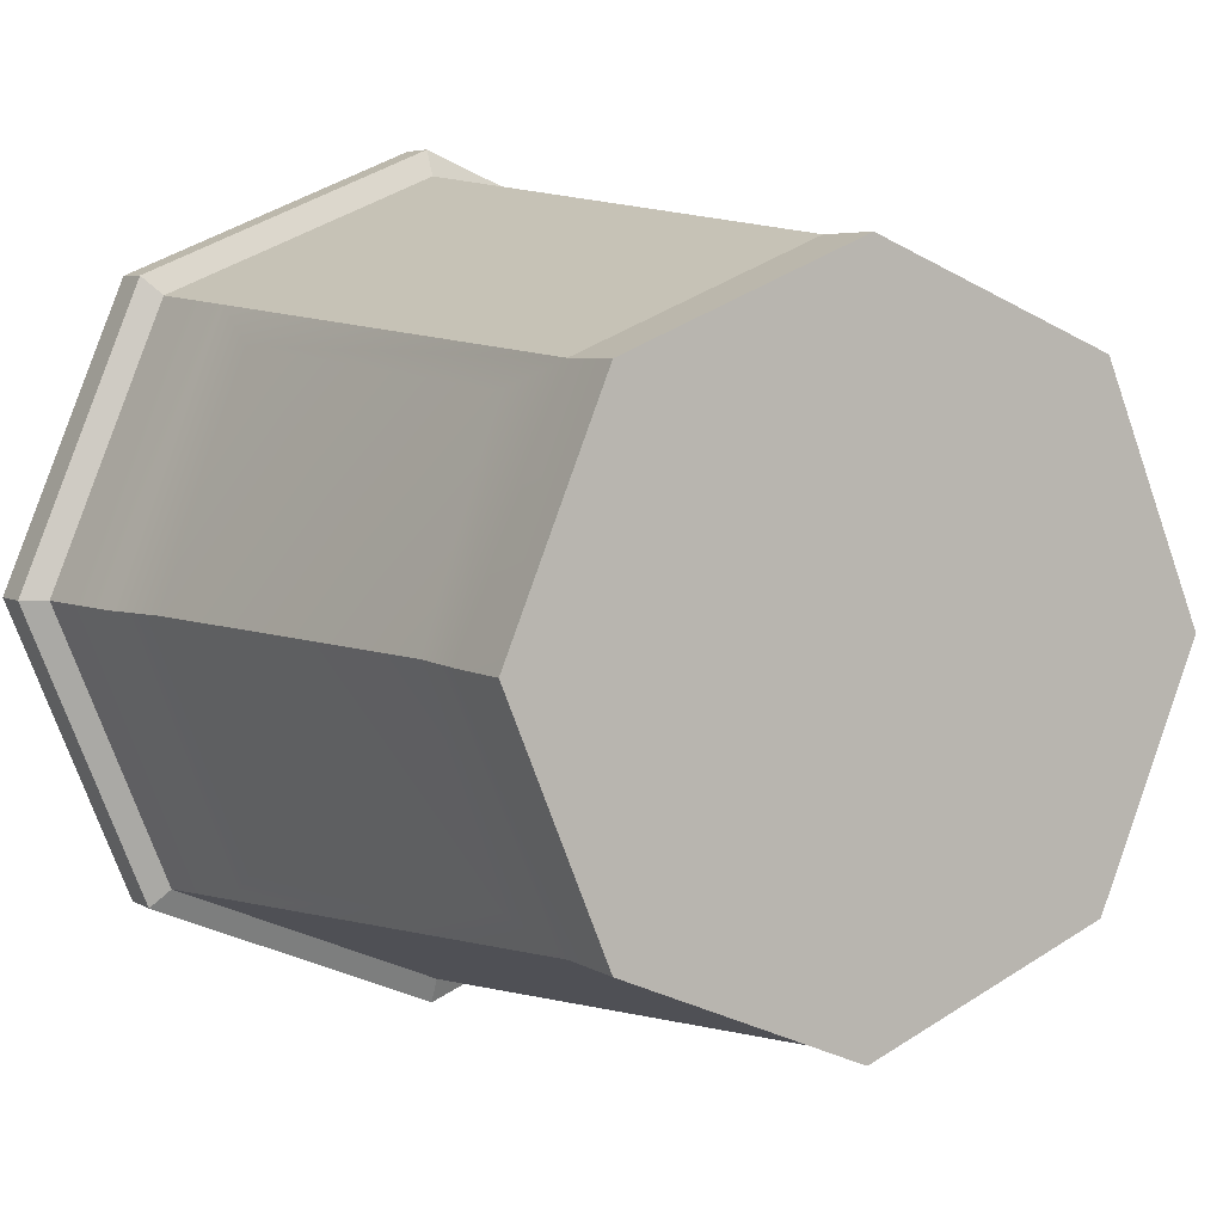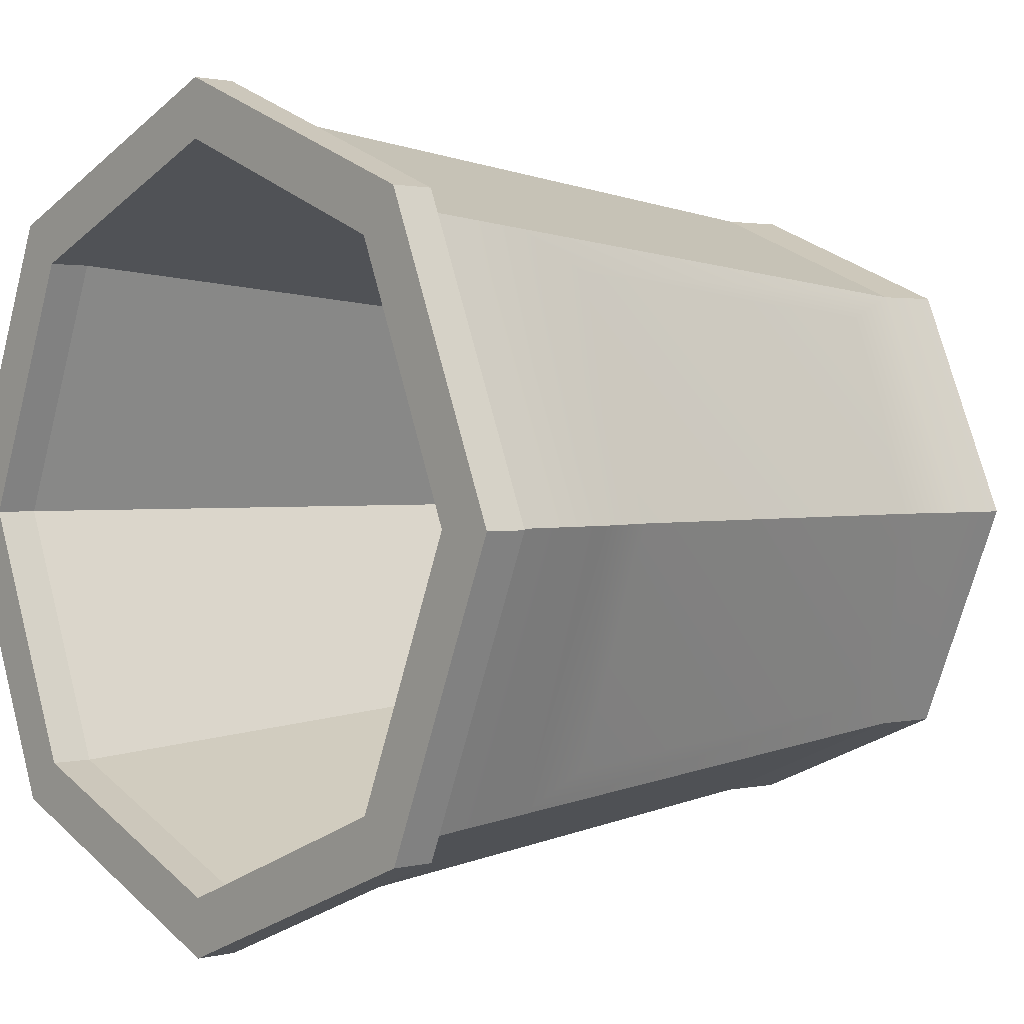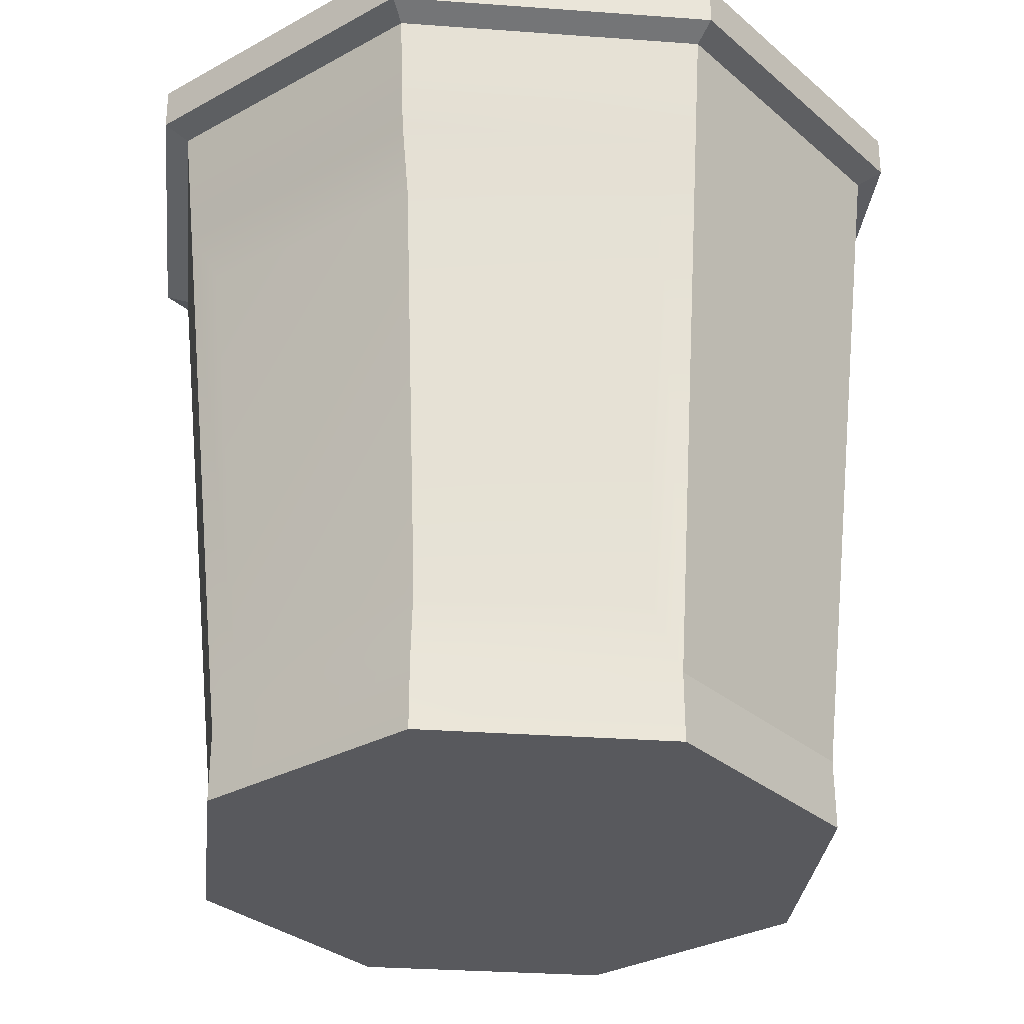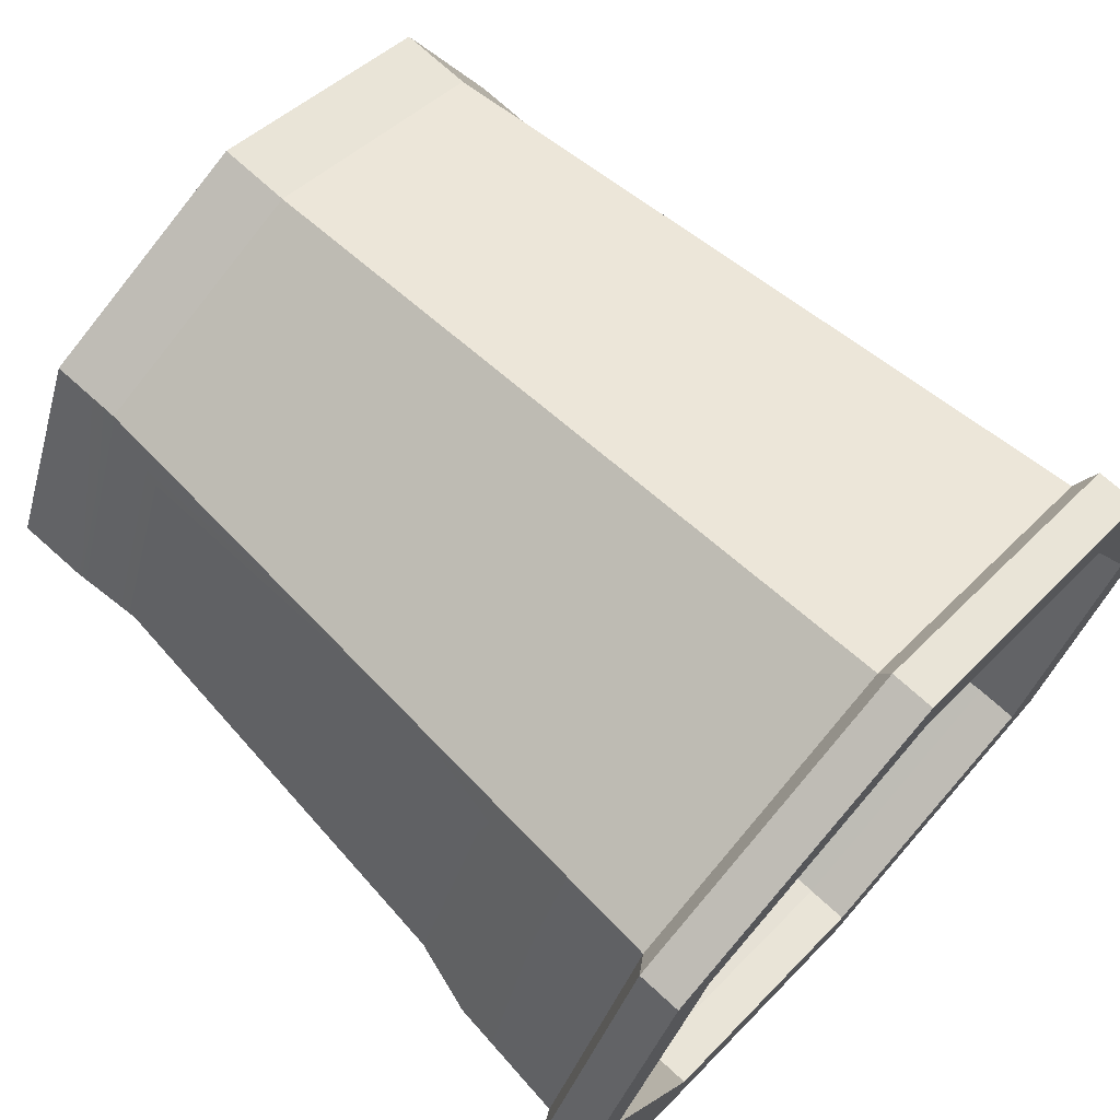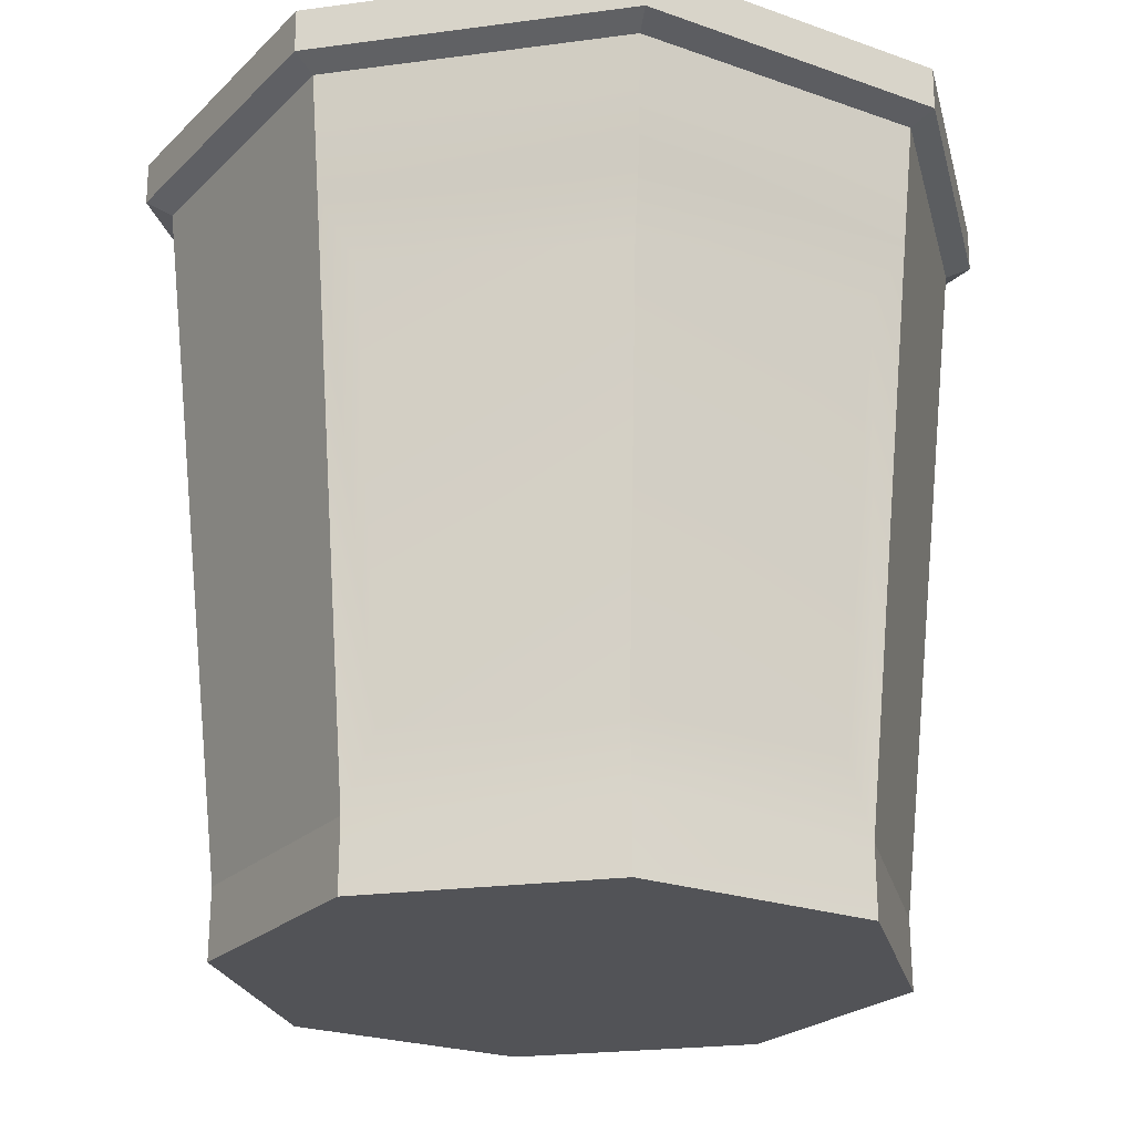
<metadata>
{"format":"obj","ext":"obj","renderer":"f3d","projection":"perspective","resolution":1024,"background":"white","views":[{"elev":5.4,"azim":-29.8,"up":"+Z"},{"elev":1.6,"azim":-131.7,"up":"+Z"},{"elev":-30.2,"azim":-73.6,"up":"+Y"},{"elev":70.7,"azim":132.5,"up":"+Z"},{"elev":-22.5,"azim":80.6,"up":"+Y"}]}
</metadata>
<code>
g SM_Prop_Cup_Paper_01
v 0.04586 0.1235 -0.04586
v 0.04889 0.1254 -0.04889
v -3.414e-07 0.1254 -0.06914
v -3.414e-07 0.1235 -0.06485
v -3.414e-07 0.1235 -0.06485
v -3.414e-07 0.1254 -0.06914
v -0.04889 0.1254 -0.04889
v -0.04586 0.1235 -0.04586
v -0.04586 0.1235 -0.04586
v -0.04889 0.1254 -0.04889
v -0.06914 0.1254 6.828e-07
v -0.06485 0.1235 6.828e-07
v -0.06485 0.1235 6.828e-07
v -0.06914 0.1254 6.828e-07
v -0.04889 0.1254 0.04889
v -0.04586 0.1235 0.04586
v -0.04586 0.1235 0.04586
v -0.04889 0.1254 0.04889
v -3.414e-07 0.1254 0.06914
v -3.414e-07 0.1235 0.06485
v -3.414e-07 0.1235 0.06485
v -3.414e-07 0.1254 0.06914
v 0.04889 0.1254 0.04889
v 0.04586 0.1235 0.04586
v 0.04586 0.1235 0.04586
v 0.04889 0.1254 0.04889
v 0.06914 0.1254 6.828e-07
v 0.06485 0.1235 6.828e-07
v 0.06485 0.1235 6.828e-07
v 0.06914 0.1254 6.828e-07
v 0.04889 0.1254 -0.04889
v 0.04586 0.1235 -0.04586
v 0.04213 0.1254 -0.04213
v 0.0325 0.01081 -0.0325
v -5.105e-08 0.01081 -0.04596
v -3.414e-07 0.1254 -0.05958
v -3.414e-07 0.1254 -0.05958
v -5.105e-08 0.01081 -0.04596
v -0.0325 0.01081 -0.0325
v -0.04213 0.1254 -0.04213
v -0.04213 0.1254 -0.04213
v -0.0325 0.01081 -0.0325
v -0.04596 0.01081 7.125e-07
v -0.05958 0.1254 6.828e-07
v -0.05958 0.1254 6.828e-07
v -0.04596 0.01081 7.125e-07
v -0.0325 0.01081 0.0325
v -0.04213 0.1254 0.04213
v -0.04213 0.1254 0.04213
v -0.0325 0.01081 0.0325
v -5.105e-08 0.01081 0.04596
v -3.414e-07 0.1254 0.05958
v -3.414e-07 0.1254 0.05958
v -5.105e-08 0.01081 0.04596
v 0.0325 0.01081 0.0325
v 0.04213 0.1254 0.04213
v 0.04213 0.1254 0.04213
v 0.0325 0.01081 0.0325
v 0.04596 0.01081 7.125e-07
v 0.05958 0.1254 6.828e-07
v 0.05958 0.1254 6.828e-07
v 0.04596 0.01081 7.125e-07
v 0.0325 0.01081 -0.0325
v 0.04213 0.1254 -0.04213
v 0.04889 0.1254 -0.04889
v 0.04889 0.1324 -0.04889
v -3.414e-07 0.1324 -0.06914
v -3.414e-07 0.1254 -0.06914
v -3.414e-07 0.1254 -0.05958
v -3.414e-07 0.1324 -0.05958
v 0.04213 0.1324 -0.04213
v 0.04213 0.1254 -0.04213
v -3.414e-07 0.1254 -0.06914
v -3.414e-07 0.1324 -0.06914
v -0.04889 0.1324 -0.04889
v -0.04889 0.1254 -0.04889
v -0.04213 0.1254 -0.04213
v -0.04213 0.1324 -0.04213
v -3.414e-07 0.1324 -0.05958
v -3.414e-07 0.1254 -0.05958
v -0.04889 0.1254 -0.04889
v -0.04889 0.1324 -0.04889
v -0.06914 0.1324 6.828e-07
v -0.06914 0.1254 6.828e-07
v -0.05958 0.1254 6.828e-07
v -0.05958 0.1324 6.828e-07
v -0.04213 0.1324 -0.04213
v -0.04213 0.1254 -0.04213
v -0.06914 0.1254 6.828e-07
v -0.06914 0.1324 6.828e-07
v -0.04889 0.1324 0.04889
v -0.04889 0.1254 0.04889
v -0.04213 0.1254 0.04213
v -0.04213 0.1324 0.04213
v -0.05958 0.1324 6.828e-07
v -0.05958 0.1254 6.828e-07
v -0.04889 0.1254 0.04889
v -0.04889 0.1324 0.04889
v -3.414e-07 0.1324 0.06914
v -3.414e-07 0.1254 0.06914
v -3.414e-07 0.1254 0.05958
v -3.414e-07 0.1324 0.05958
v -0.04213 0.1324 0.04213
v -0.04213 0.1254 0.04213
v -3.414e-07 0.1254 0.06914
v -3.414e-07 0.1324 0.06914
v 0.04889 0.1324 0.04889
v 0.04889 0.1254 0.04889
v 0.04213 0.1254 0.04213
v 0.04213 0.1324 0.04213
v -3.414e-07 0.1324 0.05958
v -3.414e-07 0.1254 0.05958
v 0.04889 0.1254 0.04889
v 0.04889 0.1324 0.04889
v 0.06914 0.1324 6.828e-07
v 0.06914 0.1254 6.828e-07
v 0.05958 0.1254 6.828e-07
v 0.05958 0.1324 6.828e-07
v 0.04213 0.1324 0.04213
v 0.04213 0.1254 0.04213
v 0.06914 0.1254 6.828e-07
v 0.06914 0.1324 6.828e-07
v 0.04889 0.1324 -0.04889
v 0.04889 0.1254 -0.04889
v 0.04213 0.1254 -0.04213
v 0.04213 0.1324 -0.04213
v 0.05958 0.1324 6.828e-07
v 0.05958 0.1254 6.828e-07
v 0.03763 0.01144 -0.03763
v 0.04441 0.1039 -0.04441
v -2.905e-07 0.1039 -0.06281
v -5.105e-08 0.01144 -0.05322
v -5.105e-08 0.01144 -0.05322
v -2.905e-07 0.1039 -0.06281
v -0.04442 0.1039 -0.04441
v -0.03763 0.01144 -0.03763
v -0.04063 0.0233 -0.03337
v -0.04572 0.09261 -0.03845
v -0.05952 0.09261 5.582e-07
v -0.05233 0.0233 5.767e-07
v -0.05233 0.0233 5.767e-07
v -0.05952 0.09261 5.582e-07
v -0.04572 0.09261 0.03845
v -0.04063 0.0233 0.03336
v -0.03763 0.01144 0.03763
v -0.04442 0.1039 0.04441
v -2.905e-07 0.1039 0.06281
v -5.105e-08 0.01144 0.05322
v -5.105e-08 0.01144 0.05322
v -2.905e-07 0.1039 0.06281
v 0.04441 0.1039 0.04441
v 0.03763 0.01144 0.03763
v 0.04063 0.0233 0.03336
v 0.04572 0.09261 0.03845
v 0.05952 0.09261 5.585e-07
v 0.05232 0.0233 5.77e-07
v 0.05232 0.0233 5.77e-07
v 0.05952 0.09261 5.585e-07
v 0.04572 0.09261 -0.03845
v 0.04063 0.0233 -0.03337
v 0.03771 -8.882e-18 -0.03771
v 0.03763 0.01144 -0.03763
v -5.105e-08 0.01144 -0.05322
v -5.105e-08 -8.882e-18 -0.05333
v -5.105e-08 -8.882e-18 -0.05333
v -5.105e-08 0.01144 -0.05322
v -0.03763 0.01144 -0.03763
v -0.03771 -8.882e-18 -0.03771
v -0.03771 -8.882e-18 -0.03771
v -0.03763 0.01144 -0.03763
v -0.05322 0.01144 7.125e-07
v -0.05333 -8.882e-18 7.125e-07
v -0.05333 -8.882e-18 7.125e-07
v -0.05322 0.01144 7.125e-07
v -0.03763 0.01144 0.03763
v -0.03771 -8.882e-18 0.03771
v -0.03771 -8.882e-18 0.03771
v -0.03763 0.01144 0.03763
v -5.105e-08 0.01144 0.05322
v -5.105e-08 -8.882e-18 0.05333
v -5.105e-08 -8.882e-18 0.05333
v -5.105e-08 0.01144 0.05322
v 0.03763 0.01144 0.03763
v 0.03771 -8.882e-18 0.03771
v 0.03771 -8.882e-18 0.03771
v 0.03763 0.01144 0.03763
v 0.05322 0.01144 7.125e-07
v 0.05333 -8.882e-18 7.125e-07
v 0.05333 -8.882e-18 7.125e-07
v 0.05322 0.01144 7.125e-07
v 0.03763 0.01144 -0.03763
v 0.03771 -8.882e-18 -0.03771
v -3.22e-07 0.116 0.06407
v -3.414e-07 0.1235 0.06485
v 0.04586 0.1235 0.04586
v 0.04531 0.116 0.04531
v -0.04531 0.116 0.04531
v -0.04586 0.1235 0.04586
v -3.414e-07 0.1235 0.06485
v -3.22e-07 0.116 0.06407
v -0.06407 0.116 6.848e-07
v -0.06485 0.1235 6.828e-07
v -0.04586 0.1235 0.04586
v -0.04531 0.116 0.04531
v -0.04531 0.116 -0.04531
v -0.04586 0.1235 -0.04586
v -0.06485 0.1235 6.828e-07
v -0.06407 0.116 6.848e-07
v -3.22e-07 0.116 -0.06407
v -3.414e-07 0.1235 -0.06485
v -0.04586 0.1235 -0.04586
v -0.04531 0.116 -0.04531
v 0.04531 0.116 -0.04531
v 0.04586 0.1235 -0.04586
v -3.414e-07 0.1235 -0.06485
v -3.22e-07 0.116 -0.06407
v 0.06407 0.116 6.848e-07
v 0.06485 0.1235 6.828e-07
v 0.04586 0.1235 -0.04586
v 0.04531 0.116 -0.04531
v 0.04531 0.116 0.04531
v 0.04586 0.1235 0.04586
v 0.06485 0.1235 6.828e-07
v 0.06407 0.116 6.848e-07
v -2.905e-07 0.1039 0.06281
v -3.22e-07 0.116 0.06407
v 0.04531 0.116 0.04531
v 0.04441 0.1039 0.04441
v -0.04442 0.1039 0.04441
v -0.04531 0.116 0.04531
v -3.22e-07 0.116 0.06407
v -2.905e-07 0.1039 0.06281
v -0.06281 0.1039 6.88e-07
v -0.06407 0.116 6.848e-07
v -0.04531 0.116 0.04531
v -0.04442 0.1039 0.04441
v -0.04442 0.1039 -0.04441
v -0.04531 0.116 -0.04531
v -0.06407 0.116 6.848e-07
v -0.06281 0.1039 6.88e-07
v -2.905e-07 0.1039 -0.06281
v -3.22e-07 0.116 -0.06407
v -0.04531 0.116 -0.04531
v -0.04442 0.1039 -0.04441
v 0.04441 0.1039 -0.04441
v 0.04531 0.116 -0.04531
v -3.22e-07 0.116 -0.06407
v -2.905e-07 0.1039 -0.06281
v 0.06281 0.1039 6.88e-07
v 0.06407 0.116 6.848e-07
v 0.04531 0.116 -0.04531
v 0.04441 0.1039 -0.04441
v 0.04441 0.1039 0.04441
v 0.04531 0.116 0.04531
v 0.06407 0.116 6.848e-07
v 0.06281 0.1039 6.88e-07
v -0.03763 0.01144 -0.03763
v -0.05233 0.0233 5.767e-07
v -0.05322 0.01144 7.125e-07
v -0.04063 0.0233 -0.03337
v -0.04442 0.1039 -0.04441
v -0.04572 0.09261 -0.03845
v -0.06281 0.1039 6.88e-07
v -0.05952 0.09261 5.582e-07
v -0.05322 0.01144 7.125e-07
v -0.05233 0.0233 5.767e-07
v -0.04063 0.0233 0.03336
v -0.03763 0.01144 0.03763
v -0.04572 0.09261 0.03845
v -0.04442 0.1039 0.04441
v -0.05952 0.09261 5.582e-07
v -0.06281 0.1039 6.88e-07
v 0.03763 0.01144 0.03763
v 0.05232 0.0233 5.77e-07
v 0.05322 0.01144 7.125e-07
v 0.04063 0.0233 0.03336
v 0.04441 0.1039 0.04441
v 0.04572 0.09261 0.03845
v 0.06281 0.1039 6.88e-07
v 0.05952 0.09261 5.585e-07
v 0.05322 0.01144 7.125e-07
v 0.05232 0.0233 5.77e-07
v 0.04063 0.0233 -0.03337
v 0.03763 0.01144 -0.03763
v 0.04572 0.09261 -0.03845
v 0.04441 0.1039 -0.04441
v 0.05952 0.09261 5.585e-07
v 0.06281 0.1039 6.88e-07
v -5.105e-08 -8.882e-18 -0.05333
v -5.105e-08 -8.882e-18 7.125e-07
v 0.03771 -8.882e-18 -0.03771
v -0.03771 -8.882e-18 -0.03771
v 0.05333 -8.882e-18 7.125e-07
v -0.05333 -8.882e-18 7.125e-07
v 0.03771 -8.882e-18 0.03771
v -0.03771 -8.882e-18 0.03771
v -5.105e-08 -8.882e-18 0.05333
v 0.0325 0.01081 -0.0325
v -5.105e-08 0.01081 7.125e-07
v -5.105e-08 0.01081 -0.04596
v 0.04596 0.01081 7.125e-07
v -0.0325 0.01081 -0.0325
v 0.0325 0.01081 0.0325
v -0.04596 0.01081 7.125e-07
v -5.105e-08 0.01081 0.04596
v -0.0325 0.01081 0.0325
v 0.04889 0.1324 -0.04889
v 0.04213 0.1324 -0.04213
v -3.414e-07 0.1324 -0.05958
v -3.414e-07 0.1324 -0.06914
v 0.06914 0.1324 6.828e-07
v -0.04213 0.1324 -0.04213
v 0.05958 0.1324 6.828e-07
v -0.04889 0.1324 -0.04889
v 0.04889 0.1324 0.04889
v -0.05958 0.1324 6.828e-07
v 0.04213 0.1324 0.04213
v -0.06914 0.1324 6.828e-07
v -3.414e-07 0.1324 0.06914
v -0.04213 0.1324 0.04213
v -3.414e-07 0.1324 0.05958
v -0.04889 0.1324 0.04889
g SM_Prop_Cup_Paper_01_0
f 3 2 1
f 4 3 1
f 7 6 5
f 8 7 5
f 11 10 9
f 12 11 9
f 15 14 13
f 16 15 13
f 19 18 17
f 20 19 17
f 23 22 21
f 24 23 21
f 27 26 25
f 28 27 25
f 31 30 29
f 32 31 29
f 35 34 33
f 36 35 33
f 39 38 37
f 40 39 37
f 43 42 41
f 44 43 41
f 47 46 45
f 48 47 45
f 51 50 49
f 52 51 49
f 55 54 53
f 56 55 53
f 59 58 57
f 60 59 57
f 63 62 61
f 64 63 61
f 67 66 65
f 68 67 65
f 71 70 69
f 72 71 69
f 75 74 73
f 76 75 73
f 79 78 77
f 80 79 77
f 83 82 81
f 84 83 81
f 87 86 85
f 88 87 85
f 91 90 89
f 92 91 89
f 95 94 93
f 96 95 93
f 99 98 97
f 100 99 97
f 103 102 101
f 104 103 101
f 107 106 105
f 108 107 105
f 111 110 109
f 112 111 109
f 115 114 113
f 116 115 113
f 119 118 117
f 120 119 117
f 123 122 121
f 124 123 121
f 127 126 125
f 128 127 125
f 131 130 129
f 132 131 129
f 135 134 133
f 136 135 133
f 139 138 137
f 140 139 137
f 143 142 141
f 144 143 141
f 147 146 145
f 148 147 145
f 151 150 149
f 152 151 149
f 155 154 153
f 156 155 153
f 159 158 157
f 160 159 157
f 163 162 161
f 164 163 161
f 167 166 165
f 168 167 165
f 171 170 169
f 172 171 169
f 175 174 173
f 176 175 173
f 179 178 177
f 180 179 177
f 183 182 181
f 184 183 181
f 187 186 185
f 188 187 185
f 191 190 189
f 192 191 189
f 195 194 193
f 196 195 193
f 199 198 197
f 200 199 197
f 203 202 201
f 204 203 201
f 207 206 205
f 208 207 205
f 211 210 209
f 212 211 209
f 215 214 213
f 216 215 213
f 219 218 217
f 220 219 217
f 223 222 221
f 224 223 221
f 227 226 225
f 228 227 225
f 231 230 229
f 232 231 229
f 235 234 233
f 236 235 233
f 239 238 237
f 240 239 237
f 243 242 241
f 244 243 241
f 247 246 245
f 248 247 245
f 251 250 249
f 252 251 249
f 255 254 253
f 256 255 253
f 259 258 257
f 258 260 257
f 257 260 261
f 260 262 261
f 261 262 263
f 262 264 263
f 267 266 265
f 268 267 265
f 269 267 268
f 270 269 268
f 271 269 270
f 272 271 270
f 275 274 273
f 274 276 273
f 273 276 277
f 276 278 277
f 277 278 279
f 278 280 279
f 283 282 281
f 284 283 281
f 285 283 284
f 286 285 284
f 287 285 286
f 288 287 286
f 291 290 289
f 289 290 292
f 293 290 291
f 292 290 294
f 295 290 293
f 294 290 296
f 297 290 295
f 296 290 297
f 300 299 298
f 298 299 301
f 302 299 300
f 301 299 303
f 304 299 302
f 303 299 305
f 306 299 304
f 305 299 306
f 309 308 307
f 310 309 307
f 307 308 311
f 312 309 310
f 308 313 311
f 314 312 310
f 311 313 315
f 316 312 314
f 313 317 315
f 318 316 314
f 315 317 319
f 320 316 318
f 317 321 319
f 322 320 318
f 319 321 322
f 321 320 322

</code>
